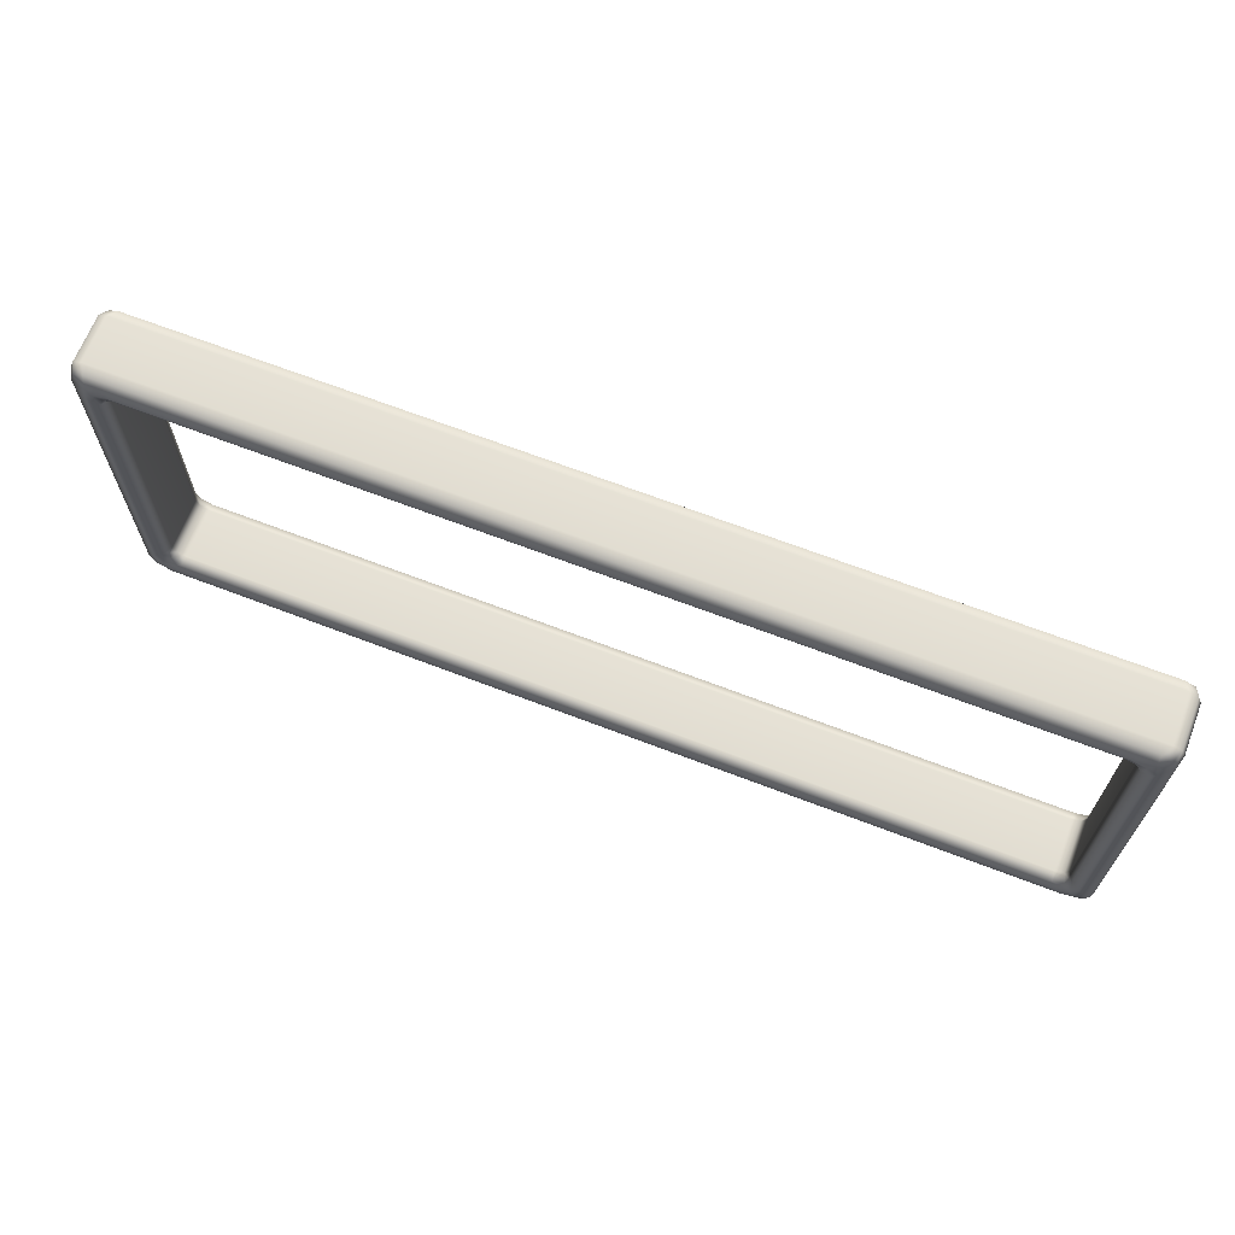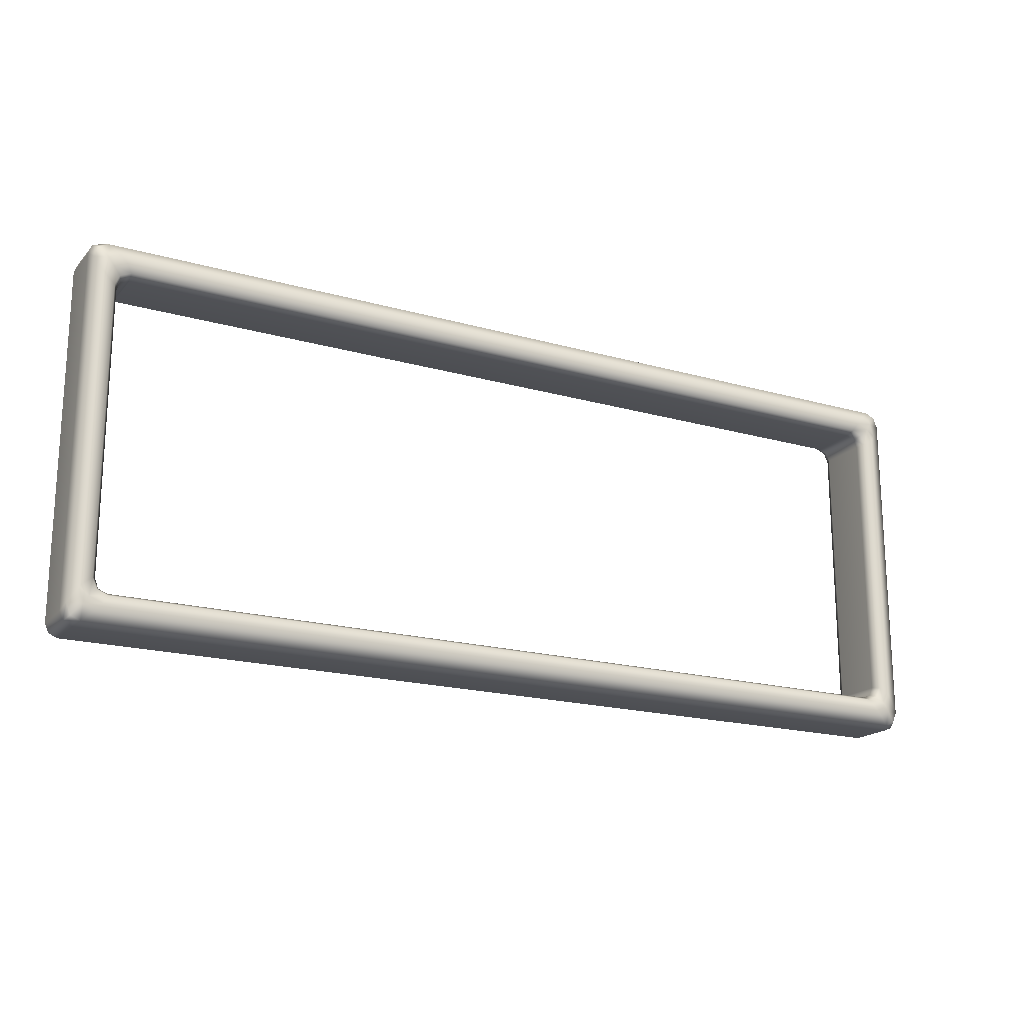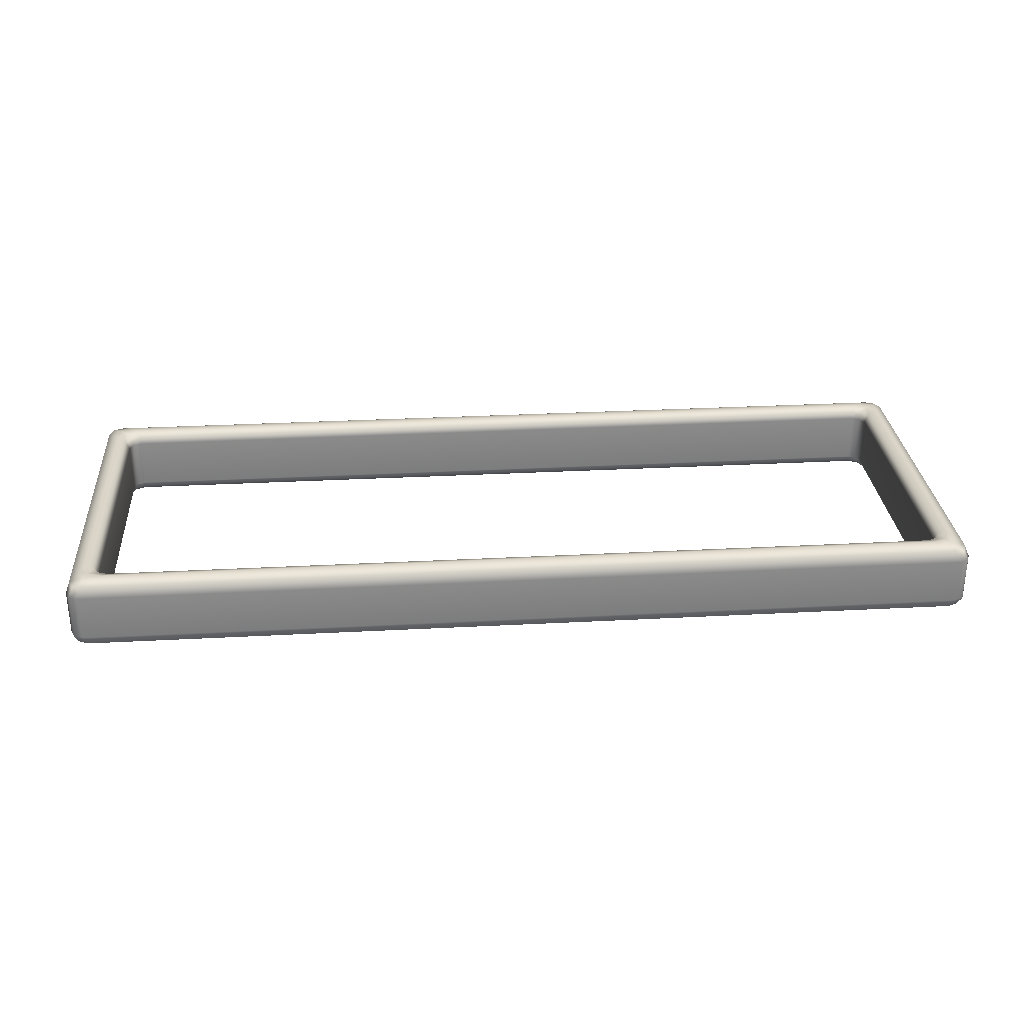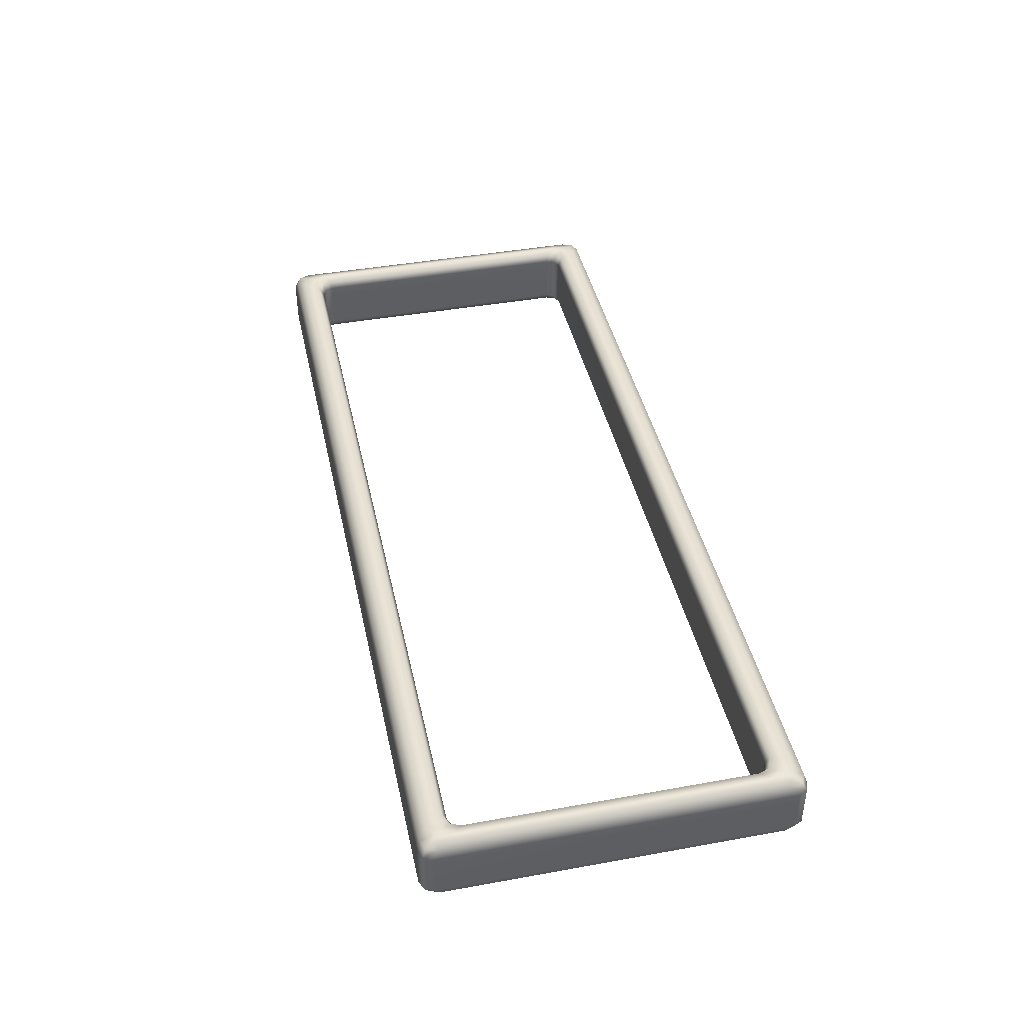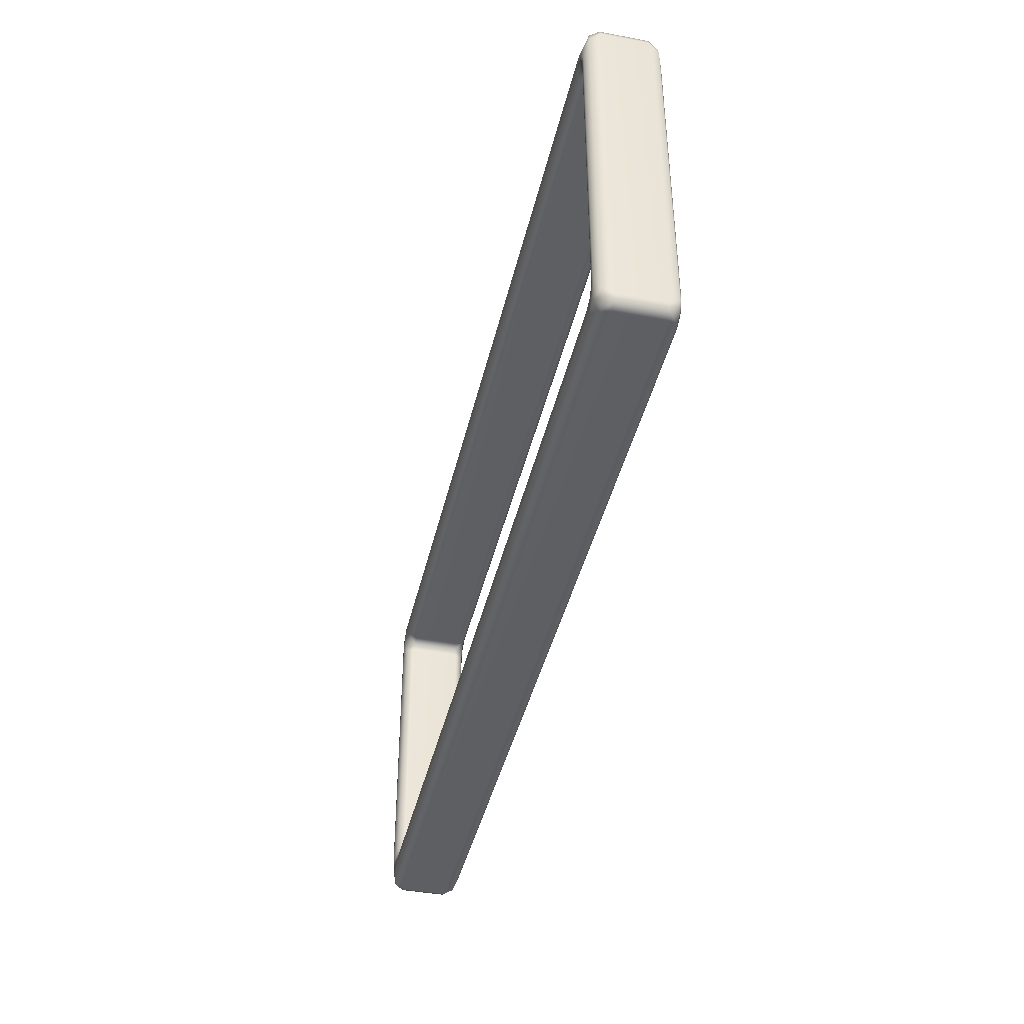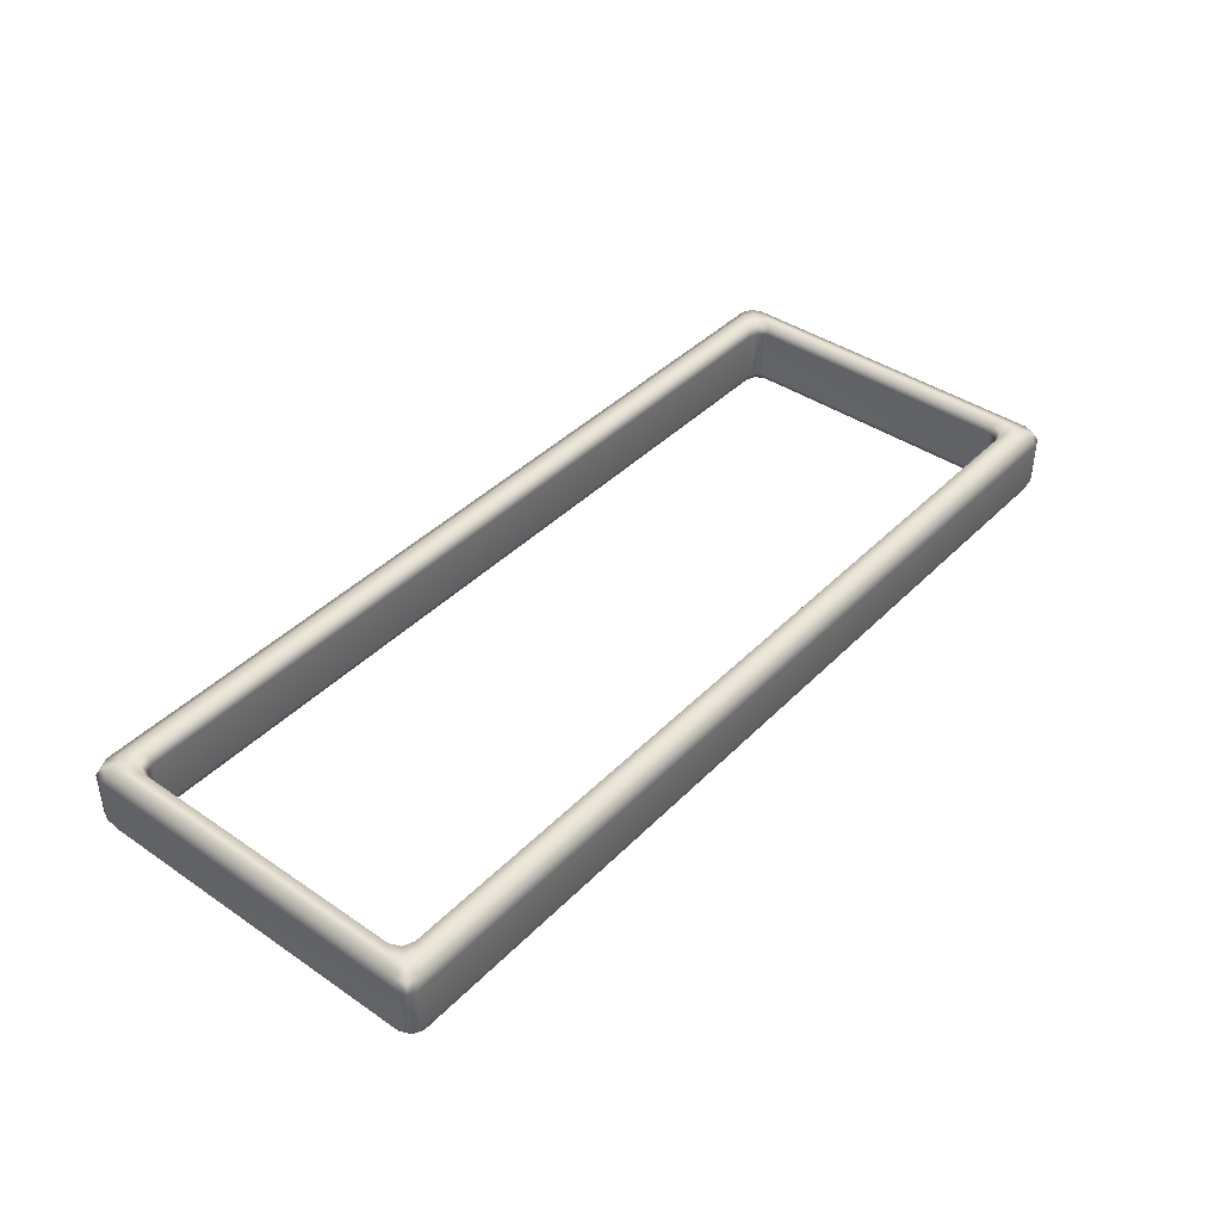
<metadata>
{"format":"obj","ext":"obj","renderer":"f3d","projection":"perspective","resolution":1024,"background":"white","views":[{"elev":66.4,"azim":-158.8,"up":"+Y"},{"elev":-18.7,"azim":-28.6,"up":"+Y"},{"elev":29.0,"azim":-4.6,"up":"+Z"},{"elev":42.4,"azim":77.8,"up":"+Z"},{"elev":-41.5,"azim":-102.8,"up":"+Y"},{"elev":41.1,"azim":129.7,"up":"+Z"}]}
</metadata>
<code>
g ENV_SY01_BlueJay_SmallPlatforms_Outline_04MO
v -2.402 0.888 -0.1923
v -2.463 0.8626 -0.1921
v -2.443 0.8449 -0.1446
v -2.394 0.8653 -0.1446
v 2.402 0.888 -0.1923
v -2.394 0.8653 0.1446
v -2.443 0.8449 0.1446
v -2.402 0.888 0.1923
v -2.463 0.8626 0.1921
v -2.504 0.907 0.2088
v 2.394 0.8653 0.1446
v 2.394 0.8653 -0.1446
v 2.443 0.8449 -0.1446
v 2.463 0.8626 -0.1921
v 2.443 0.8449 0.1446
v 2.402 0.888 0.1923
v 2.463 0.8626 0.1921
v 2.504 0.907 0.2088
v -2.432 0.9352 0.2092
v 2.432 0.9352 0.2092
v 2.532 0.9485 0.2059
v -2.473 0.9826 0.2055
v -2.532 0.9485 0.2059
v 2.473 0.9826 0.2055
v -2.53 1.034 0.1814
v -2.585 1.009 0.1815
v -2.606 1.032 0.1301
v 2.53 1.034 0.1814
v 2.585 1.009 0.1815
v 2.606 1.032 0.1301
v -2.557 1.052 0.1301
v 2.557 1.052 0.1301
v 2.606 1.032 -0.1301
v -2.557 1.052 -0.1301
v -2.606 1.032 -0.1301
v 2.557 1.052 -0.1301
v -2.53 1.034 -0.1814
v -2.585 1.009 -0.1815
v -2.532 0.9485 -0.2059
v 2.53 1.034 -0.1814
v 2.585 1.009 -0.1815
v 2.532 0.9485 -0.2059
v -2.473 0.9826 -0.2055
v 2.473 0.9826 -0.2055
v 2.504 0.907 -0.2088
v -2.432 0.9352 -0.2092
v -2.504 0.907 -0.2088
v 2.432 0.9352 -0.2092
v -2.402 0.888 -0.1923
v -2.463 0.8626 -0.1921
v 2.402 0.888 -0.1923
v 2.463 0.8626 -0.1921
v -2.443 0.8449 -0.1446
v -2.463 0.8626 -0.1921
v -2.488 0.8049 -0.1921
v -2.464 0.7954 -0.1446
v -2.443 0.8449 0.1446
v -2.464 -0.7954 -0.1446
v -2.488 -0.8049 -0.1921
v -2.464 0.7954 0.1446
v -2.443 -0.8449 -0.1446
v -2.463 -0.8626 -0.1921
v -2.464 -0.7954 0.1446
v -2.443 -0.8449 0.1446
v -2.488 -0.8049 0.1921
v -2.463 -0.8626 0.1921
v -2.504 -0.907 0.2088
v -2.488 0.8049 0.1921
v -2.463 0.8626 0.1921
v -2.504 0.907 0.2088
v -2.534 -0.8391 0.2084
v -2.534 0.8391 0.2084
v -2.532 0.9485 0.2059
v -2.557 -0.8659 0.2063
v -2.532 -0.9485 0.2059
v -2.557 0.8659 0.2063
v -2.609 -0.9467 0.1817
v -2.585 -1.009 0.1815
v -2.606 -1.032 0.1301
v -2.609 0.9467 0.1817
v -2.585 1.009 0.1815
v -2.606 1.032 0.1301
v -2.627 -0.9825 0.1301
v -2.627 0.9825 0.1301
v -2.606 1.032 -0.1301
v -2.627 -0.9825 -0.1301
v -2.606 -1.032 -0.1301
v -2.627 0.9825 -0.1301
v -2.609 -0.9467 -0.1817
v -2.585 -1.009 -0.1815
v -2.532 -0.9485 -0.2059
v -2.609 0.9467 -0.1817
v -2.585 1.009 -0.1815
v -2.532 0.9485 -0.2059
v -2.557 -0.8659 -0.2063
v -2.557 0.8659 -0.2063
v -2.504 0.907 -0.2088
v -2.534 -0.8391 -0.2084
v -2.504 -0.907 -0.2088
v -2.534 0.8391 -0.2084
v -2.488 -0.8049 -0.1921
v -2.463 -0.8626 -0.1921
v -2.488 0.8049 -0.1921
v -2.463 0.8626 -0.1921
v 2.488 0.8049 -0.1921
v 2.463 0.8626 -0.1921
v 2.443 0.8449 -0.1446
v 2.464 0.7954 -0.1446
v 2.488 -0.8049 -0.1921
v 2.464 0.7954 0.1446
v 2.443 0.8449 0.1446
v 2.488 0.8049 0.1921
v 2.463 0.8626 0.1921
v 2.504 0.907 0.2088
v 2.464 -0.7954 0.1446
v 2.464 -0.7954 -0.1446
v 2.443 -0.8449 -0.1446
v 2.463 -0.8626 -0.1921
v 2.443 -0.8449 0.1446
v 2.488 -0.8049 0.1921
v 2.463 -0.8626 0.1921
v 2.504 -0.907 0.2088
v 2.534 0.8391 0.2084
v 2.534 -0.8391 0.2084
v 2.532 -0.9485 0.2059
v 2.557 0.8659 0.2063
v 2.532 0.9485 0.2059
v 2.557 -0.8659 0.2063
v 2.609 0.9467 0.1817
v 2.585 1.009 0.1815
v 2.606 1.032 0.1301
v 2.609 -0.9467 0.1817
v 2.585 -1.009 0.1815
v 2.606 -1.032 0.1301
v 2.627 0.9825 0.1301
v 2.627 -0.9825 0.1301
v 2.606 -1.032 -0.1301
v 2.627 0.9825 -0.1301
v 2.606 1.032 -0.1301
v 2.627 -0.9825 -0.1301
v 2.609 0.9467 -0.1817
v 2.585 1.009 -0.1815
v 2.532 0.9485 -0.2059
v 2.609 -0.9467 -0.1817
v 2.585 -1.009 -0.1815
v 2.532 -0.9485 -0.2059
v 2.557 0.8659 -0.2063
v 2.557 -0.8659 -0.2063
v 2.504 -0.907 -0.2088
v 2.534 0.8391 -0.2084
v 2.504 0.907 -0.2088
v 2.534 -0.8391 -0.2084
v 2.488 0.8049 -0.1921
v 2.463 0.8626 -0.1921
v 2.488 -0.8049 -0.1921
v 2.463 -0.8626 -0.1921
v 2.402 -0.888 -0.1923
v 2.463 -0.8626 -0.1921
v 2.443 -0.8449 -0.1446
v 2.394 -0.8653 -0.1446
v -2.402 -0.888 -0.1923
v 2.394 -0.8653 0.1446
v 2.443 -0.8449 0.1446
v 2.402 -0.888 0.1923
v 2.463 -0.8626 0.1921
v 2.504 -0.907 0.2088
v -2.394 -0.8653 0.1446
v -2.394 -0.8653 -0.1446
v -2.443 -0.8449 -0.1446
v -2.463 -0.8626 -0.1921
v -2.443 -0.8449 0.1446
v -2.402 -0.888 0.1923
v -2.463 -0.8626 0.1921
v -2.504 -0.907 0.2088
v 2.432 -0.9352 0.2092
v -2.432 -0.9352 0.2092
v -2.532 -0.9485 0.2059
v 2.473 -0.9826 0.2055
v 2.532 -0.9485 0.2059
v -2.473 -0.9826 0.2055
v 2.53 -1.034 0.1814
v 2.585 -1.009 0.1815
v 2.606 -1.032 0.1301
v -2.53 -1.034 0.1814
v -2.585 -1.009 0.1815
v -2.606 -1.032 0.1301
v 2.557 -1.052 0.1301
v -2.557 -1.052 0.1301
v -2.606 -1.032 -0.1301
v 2.557 -1.052 -0.1301
v 2.606 -1.032 -0.1301
v -2.557 -1.052 -0.1301
v 2.53 -1.034 -0.1814
v 2.585 -1.009 -0.1815
v 2.532 -0.9485 -0.2059
v -2.53 -1.034 -0.1814
v -2.585 -1.009 -0.1815
v -2.532 -0.9485 -0.2059
v 2.473 -0.9826 -0.2055
v -2.473 -0.9826 -0.2055
v -2.504 -0.907 -0.2088
v 2.432 -0.9352 -0.2092
v 2.504 -0.907 -0.2088
v -2.432 -0.9352 -0.2092
v 2.402 -0.888 -0.1923
v 2.463 -0.8626 -0.1921
v -2.402 -0.888 -0.1923
v -2.463 -0.8626 -0.1921
g ENV_SY01_BlueJay_SmallPlatforms_Outline_04MO_0
f 3 2 1
f 4 3 1
f 1 5 4
f 3 4 6
f 7 3 6
f 6 8 7
f 8 9 7
f 10 9 8
f 6 4 11
f 8 6 11
f 5 12 4
f 4 12 11
f 12 5 13
f 5 14 13
f 12 13 15
f 11 12 15
f 11 15 16
f 16 8 11
f 15 17 16
f 16 17 18
f 19 10 8
f 19 8 16
f 20 16 18
f 20 19 16
f 20 18 21
f 10 19 22
f 23 10 22
f 19 20 24
f 24 20 21
f 22 19 24
f 22 25 23
f 22 24 25
f 25 26 23
f 27 26 25
f 24 21 28
f 24 28 25
f 21 29 28
f 28 29 30
f 31 27 25
f 25 28 31
f 32 28 30
f 28 32 31
f 30 33 32
f 31 34 27
f 34 35 27
f 32 36 31
f 33 36 32
f 36 34 31
f 34 37 35
f 34 36 37
f 37 38 35
f 39 38 37
f 36 33 40
f 36 40 37
f 33 41 40
f 40 41 42
f 43 39 37
f 37 40 43
f 44 40 42
f 40 44 43
f 42 45 44
f 43 46 39
f 46 47 39
f 44 48 43
f 45 48 44
f 48 46 43
f 46 49 47
f 46 48 49
f 49 50 47
f 48 51 49
f 48 45 51
f 45 52 51
f 55 54 53
f 56 55 53
f 56 53 57
f 56 58 55
f 58 59 55
f 60 56 57
f 58 56 60
f 58 61 59
f 61 62 59
f 61 58 63
f 63 58 60
f 64 61 63
f 63 65 64
f 63 60 65
f 65 66 64
f 67 66 65
f 60 57 68
f 60 68 65
f 57 69 68
f 68 69 70
f 71 67 65
f 65 68 71
f 72 68 70
f 68 72 71
f 72 70 73
f 67 71 74
f 75 67 74
f 71 72 76
f 76 72 73
f 74 71 76
f 74 77 75
f 74 76 77
f 77 78 75
f 79 78 77
f 76 73 80
f 76 80 77
f 73 81 80
f 80 81 82
f 83 79 77
f 77 80 83
f 84 80 82
f 80 84 83
f 82 85 84
f 83 86 79
f 83 84 86
f 86 87 79
f 85 88 84
f 84 88 86
f 86 89 87
f 89 86 88
f 89 90 87
f 91 90 89
f 88 85 92
f 92 89 88
f 85 93 92
f 92 93 94
f 95 91 89
f 95 89 92
f 96 92 94
f 96 95 92
f 94 97 96
f 95 98 91
f 98 99 91
f 96 100 95
f 97 100 96
f 100 98 95
f 98 101 99
f 101 98 100
f 101 102 99
f 103 101 100
f 100 97 103
f 97 104 103
f 107 106 105
f 108 107 105
f 105 109 108
f 107 108 110
f 111 107 110
f 110 112 111
f 112 113 111
f 114 113 112
f 110 108 115
f 112 110 115
f 109 116 108
f 108 116 115
f 116 109 117
f 109 118 117
f 116 117 119
f 115 116 119
f 115 119 120
f 120 112 115
f 119 121 120
f 120 121 122
f 123 114 112
f 123 112 120
f 124 120 122
f 124 123 120
f 124 122 125
f 114 123 126
f 127 114 126
f 123 124 128
f 128 124 125
f 126 123 128
f 126 129 127
f 129 126 128
f 129 130 127
f 131 130 129
f 128 125 132
f 132 129 128
f 125 133 132
f 132 133 134
f 135 131 129
f 135 129 132
f 136 132 134
f 136 135 132
f 134 137 136
f 135 138 131
f 138 135 136
f 138 139 131
f 137 140 136
f 140 138 136
f 138 141 139
f 138 140 141
f 141 142 139
f 143 142 141
f 140 137 144
f 140 144 141
f 137 145 144
f 144 145 146
f 147 143 141
f 141 144 147
f 148 144 146
f 144 148 147
f 146 149 148
f 147 150 143
f 150 151 143
f 148 152 147
f 149 152 148
f 152 150 147
f 150 153 151
f 150 152 153
f 153 154 151
f 152 155 153
f 152 149 155
f 149 156 155
f 159 158 157
f 160 159 157
f 157 161 160
f 159 160 162
f 163 159 162
f 162 164 163
f 164 165 163
f 166 165 164
f 162 160 167
f 164 162 167
f 161 168 160
f 160 168 167
f 168 161 169
f 161 170 169
f 168 169 171
f 167 168 171
f 167 171 172
f 172 164 167
f 171 173 172
f 172 173 174
f 175 166 164
f 175 164 172
f 176 172 174
f 176 175 172
f 176 174 177
f 166 175 178
f 179 166 178
f 175 176 180
f 180 176 177
f 178 175 180
f 178 181 179
f 181 178 180
f 181 182 179
f 183 182 181
f 180 177 184
f 184 181 180
f 177 185 184
f 184 185 186
f 187 183 181
f 187 181 184
f 188 184 186
f 188 187 184
f 186 189 188
f 187 190 183
f 190 191 183
f 187 188 192
f 189 192 188
f 190 187 192
f 190 193 191
f 193 190 192
f 193 194 191
f 195 194 193
f 192 189 196
f 196 193 192
f 189 197 196
f 196 197 198
f 199 195 193
f 199 193 196
f 200 196 198
f 200 199 196
f 198 201 200
f 199 202 195
f 202 203 195
f 200 204 199
f 201 204 200
f 204 202 199
f 202 205 203
f 202 204 205
f 205 206 203
f 204 207 205
f 204 201 207
f 201 208 207

</code>
